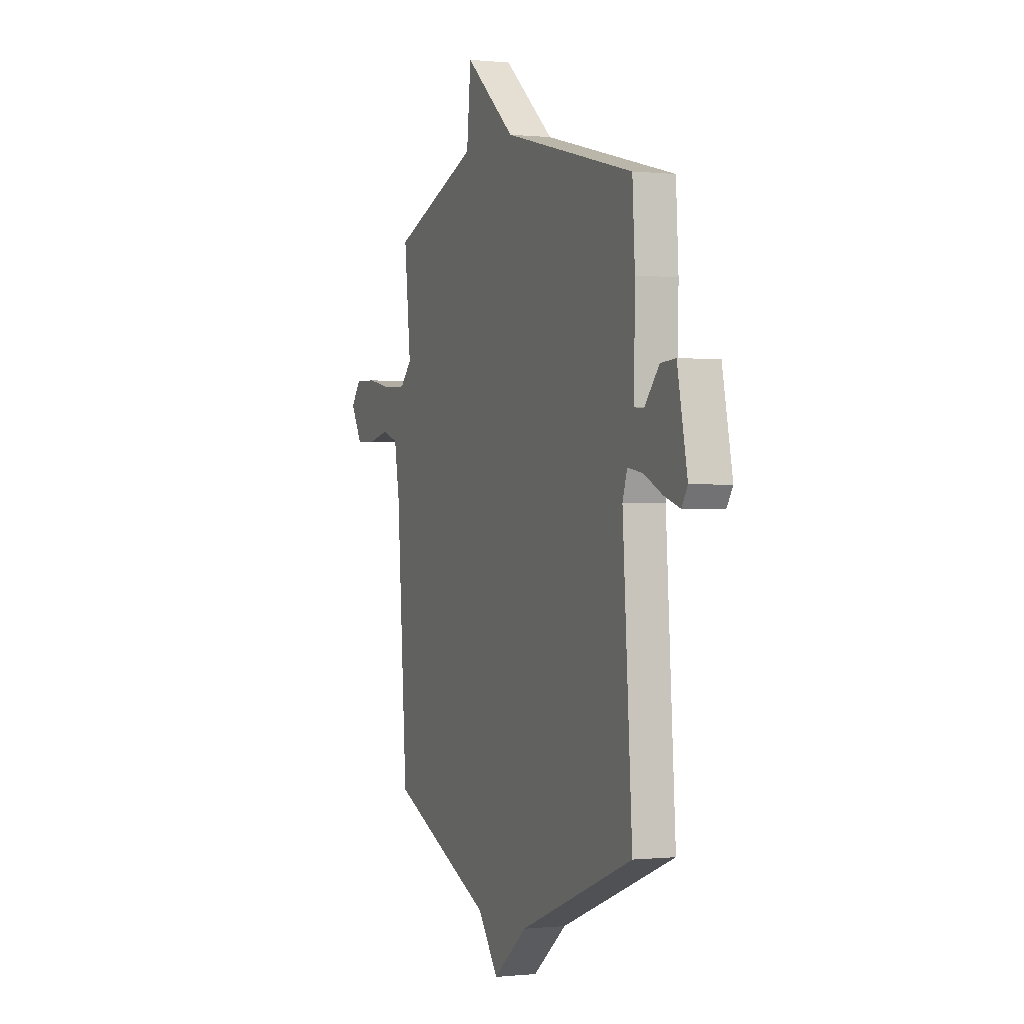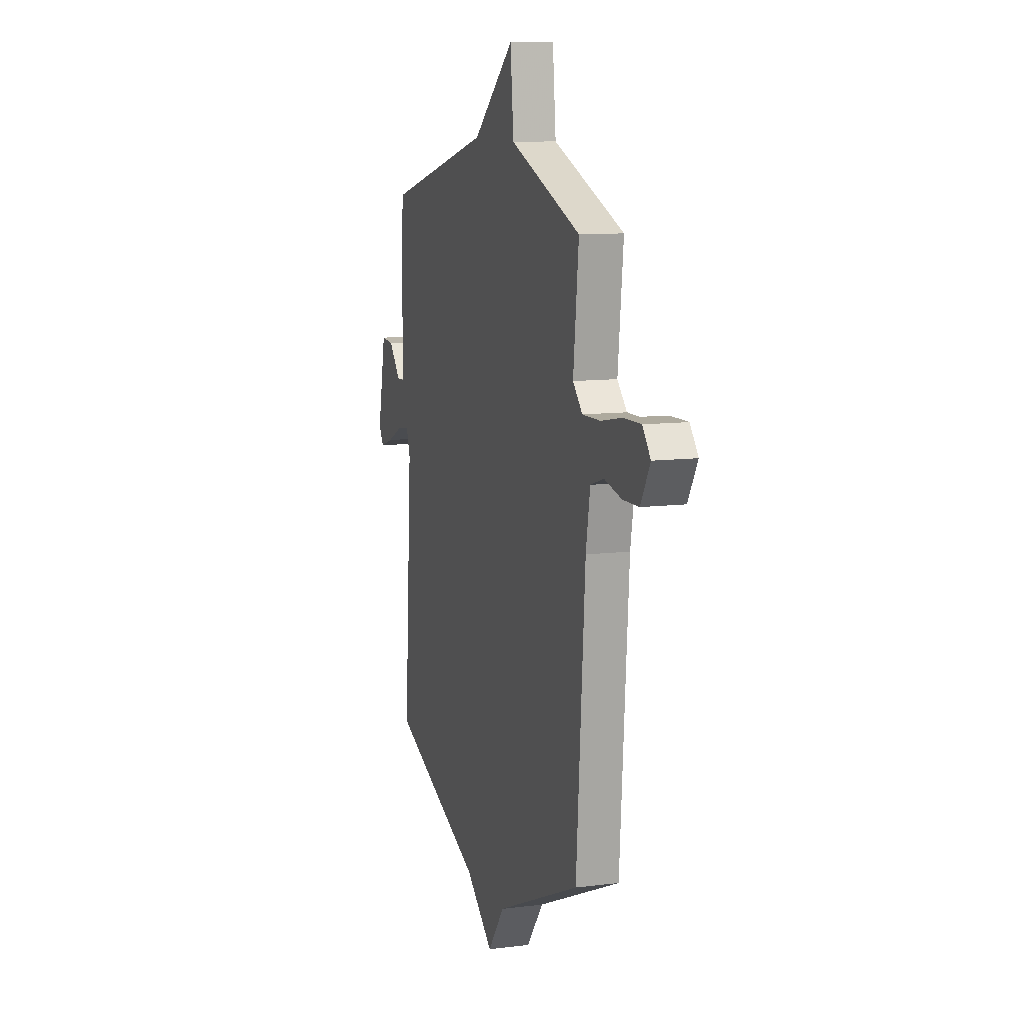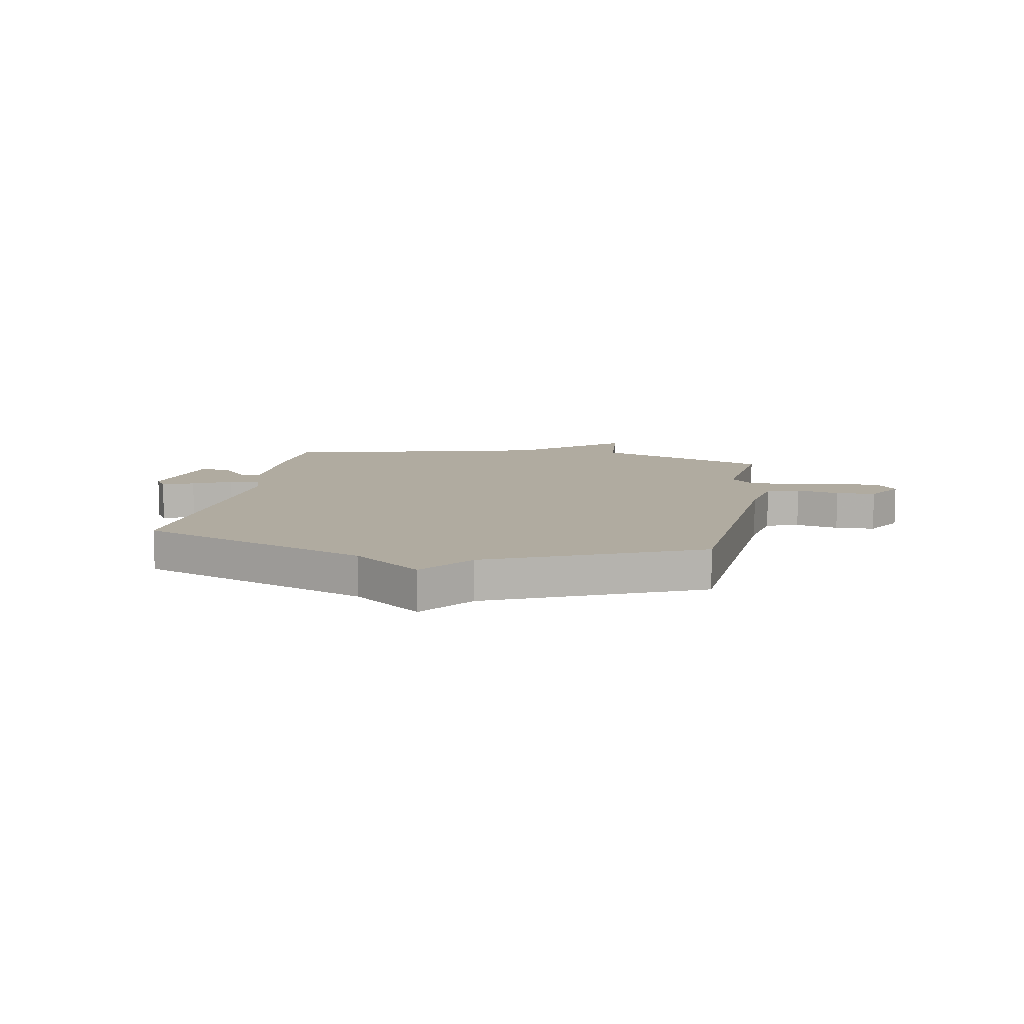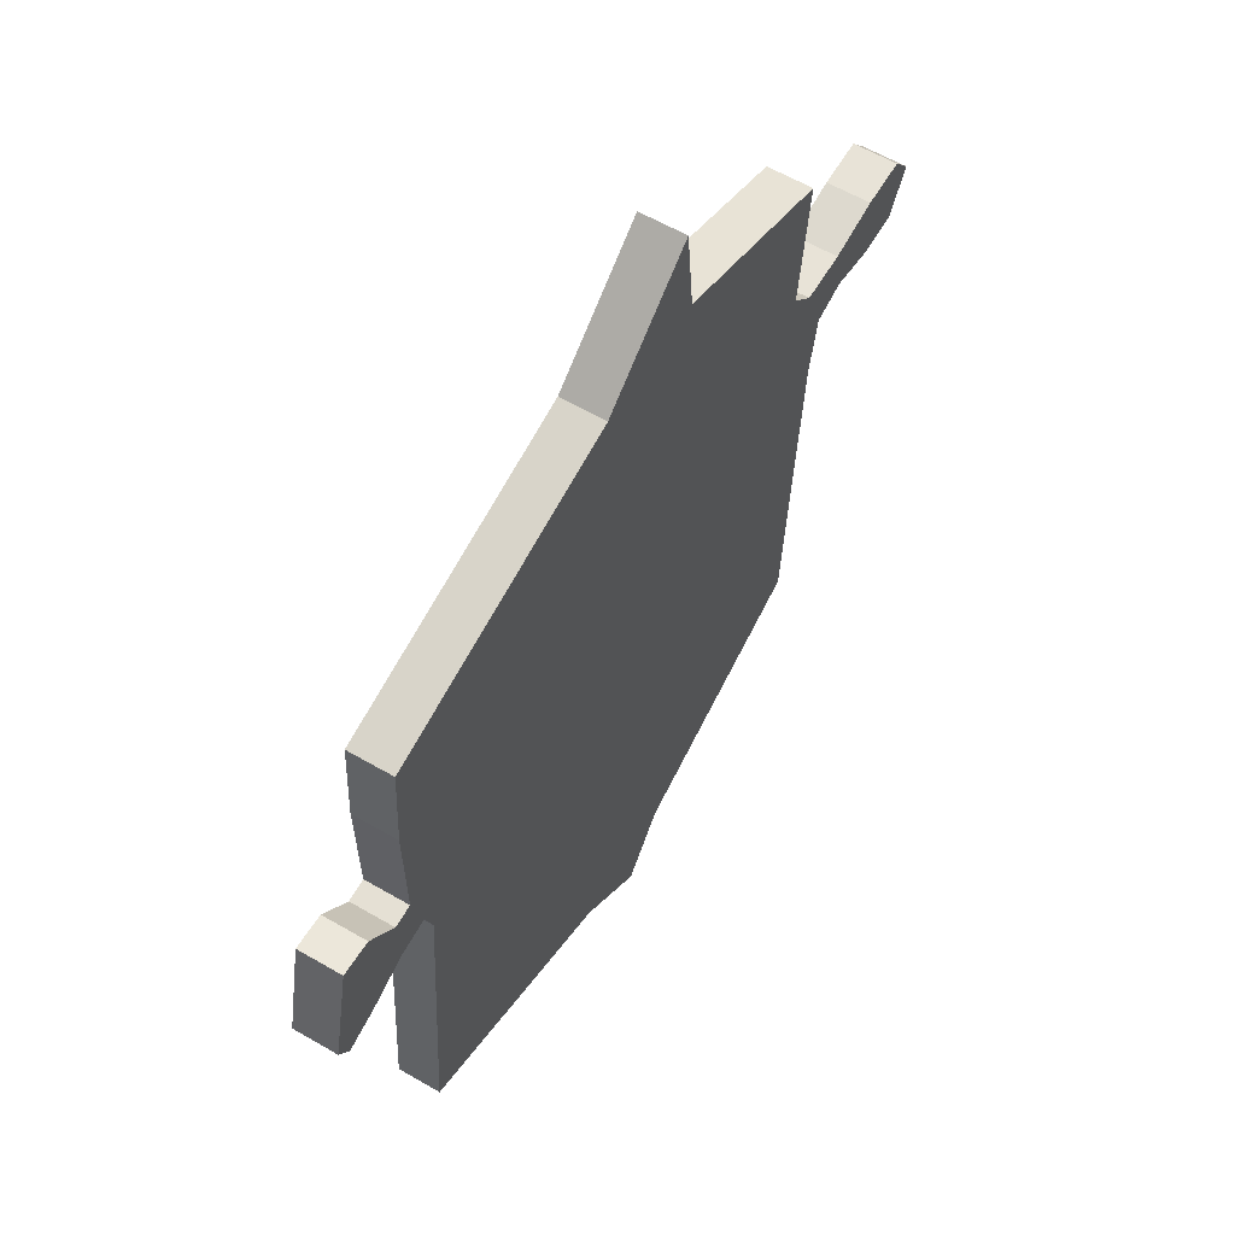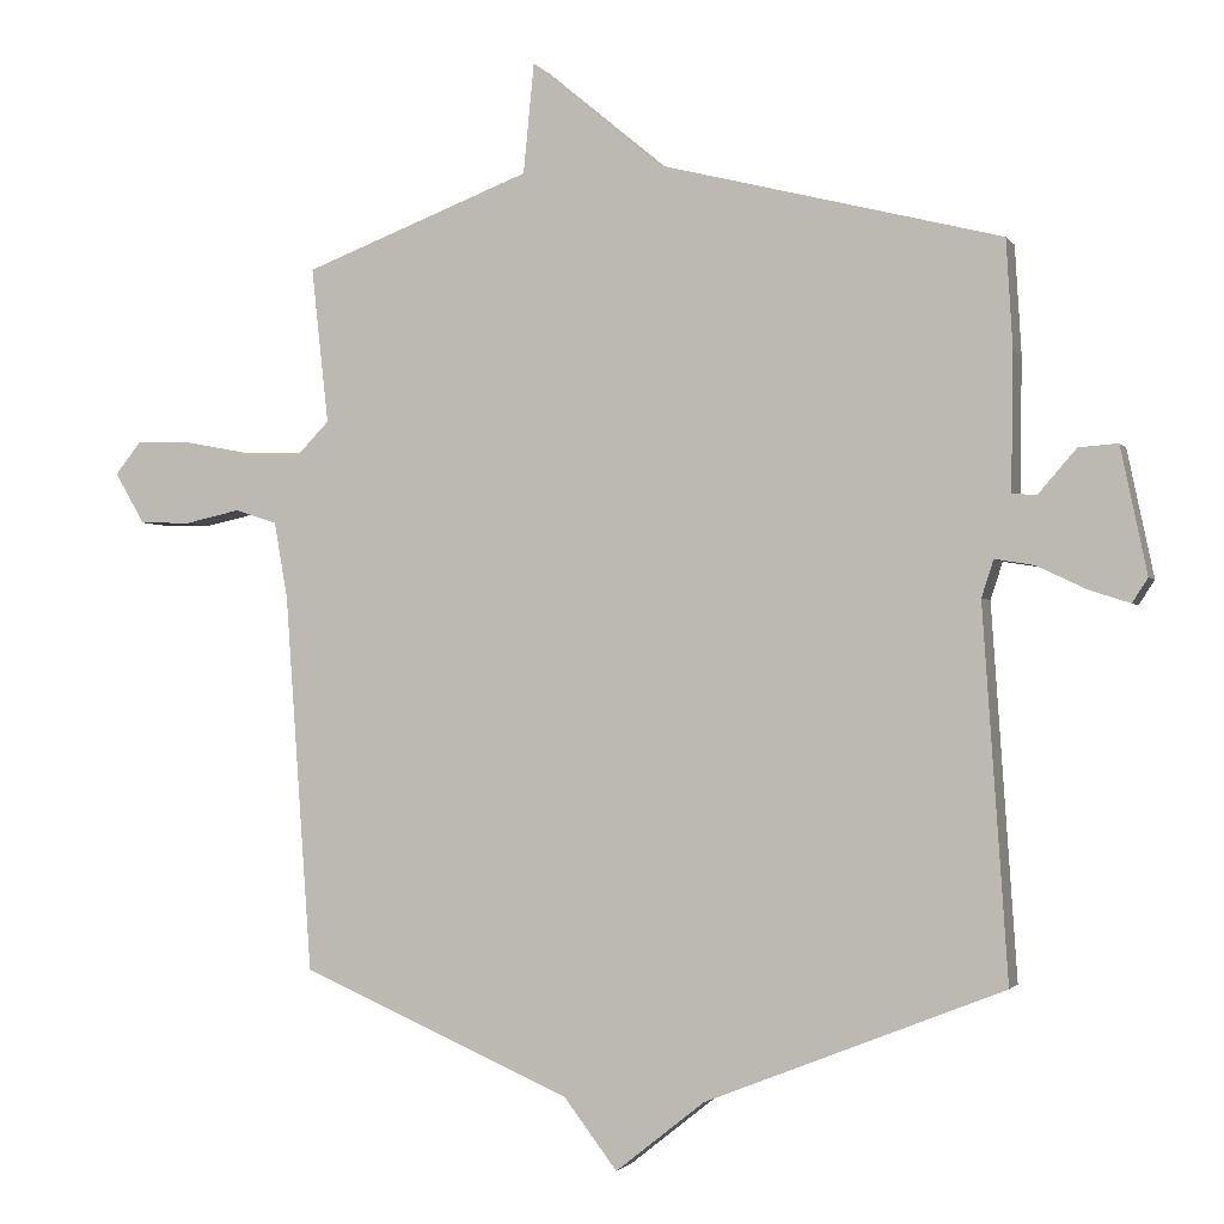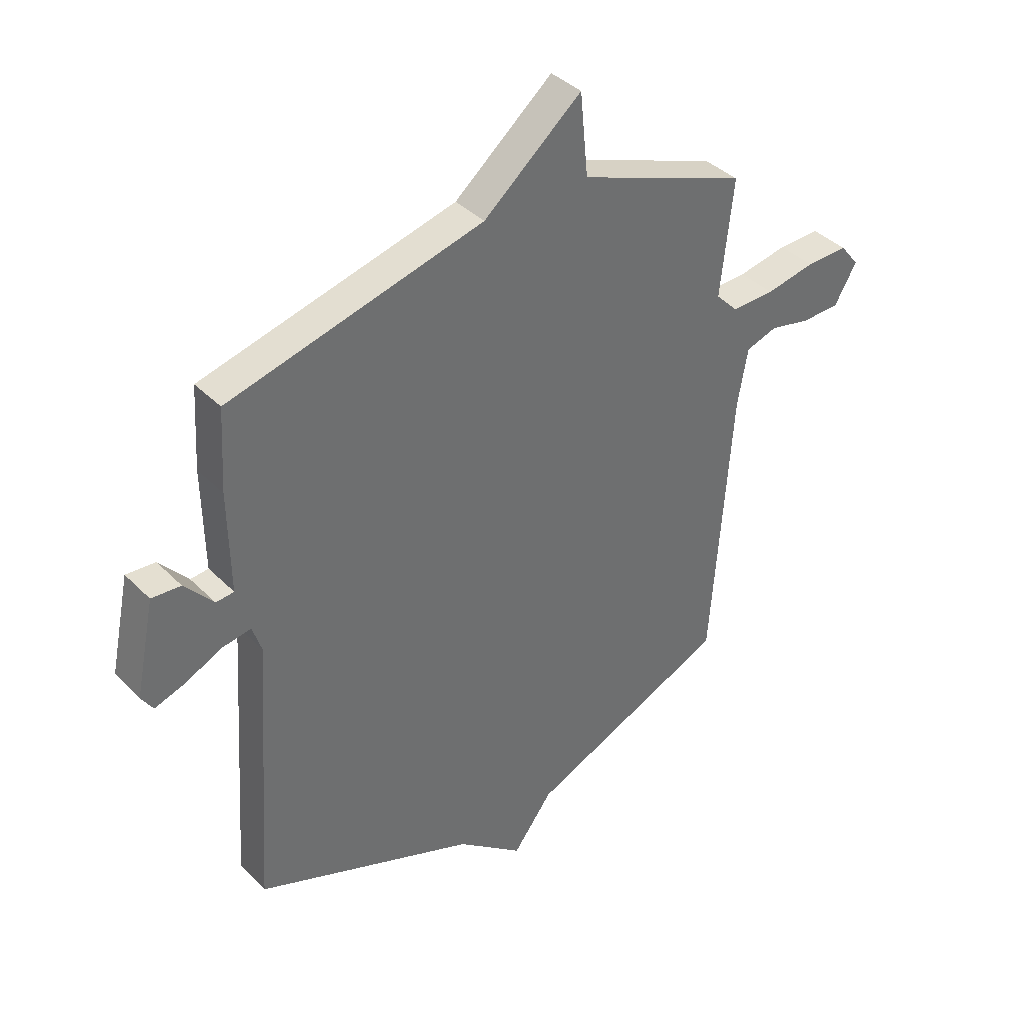
<metadata>
{"format":"obj","ext":"obj","renderer":"f3d","projection":"perspective","resolution":1024,"background":"white","views":[{"elev":-0.1,"azim":68.3,"up":"+Z"},{"elev":10.7,"azim":-107.4,"up":"+Z"},{"elev":9.8,"azim":-169.7,"up":"+Y"},{"elev":59.9,"azim":120.8,"up":"+Z"},{"elev":-1.9,"azim":17.3,"up":"+Z"},{"elev":38.5,"azim":141.1,"up":"+Z"}]}
</metadata>
<code>
v -0.5 0.07 0.5
v -0.18 0.07 0.622
v -0.165 0.07 0.776
v 0.02 0.07 0.622
v 0.5 0.07 0.5
v 0.509 0.07 0.348
v 0.506 0.07 0.157
v 0.54 0.07 0.154
v 0.594 0.07 0.216
v 0.649 0.07 0.22
v 0.686 0.07 0.043
v 0.664 0.07 0.009
v 0.606 0.07 0.028
v 0.537 0.07 0.061
v 0.482 0.07 0.07
v 0.465 0.07 0.018
v 0.5 0.07 -0.5
v 0.081 0.07 -0.665
v -0.044 0.07 -0.764
v -0.119 0.07 -0.665
v -0.5 0.07 -0.5
v -0.538 0.07 0.03
v -0.557 0.07 0.138
v -0.616 0.07 0.157
v -0.694 0.07 0.14
v -0.766 0.07 0.142
v -0.808 0.07 0.214
v -0.772 0.07 0.259
v -0.693 0.07 0.257
v -0.6 0.07 0.239
v -0.519 0.07 0.237
v -0.476 0.07 0.281
v -0.5 0 0.5
v -0.18 0 0.622
v -0.165 0 0.776
v 0.02 0 0.622
v 0.5 0 0.5
v 0.509 0 0.348
v 0.506 0 0.157
v 0.54 0 0.154
v 0.594 0 0.216
v 0.649 0 0.22
v 0.686 0 0.043
v 0.664 0 0.009
v 0.606 0 0.028
v 0.537 0 0.061
v 0.482 0 0.07
v 0.465 0 0.018
v 0.5 0 -0.5
v 0.081 0 -0.665
v -0.044 0 -0.764
v -0.119 0 -0.665
v -0.5 0 -0.5
v -0.538 0 0.03
v -0.557 0 0.138
v -0.616 0 0.157
v -0.694 0 0.14
v -0.766 0 0.142
v -0.808 0 0.214
v -0.772 0 0.259
v -0.693 0 0.257
v -0.6 0 0.239
v -0.519 0 0.237
v -0.476 0 0.281
f 28 29 30
f 27 28 30
f 26 27 30
f 25 26 30
f 24 25 30
f 23 24 30 31
f 22 23 31 32
f 20 21 22 32
f 32 1 2
f 20 32 2
f 19 20 2
f 18 19 2
f 12 13 14
f 11 12 14
f 10 11 14
f 9 10 14
f 8 9 14
f 7 8 14 15
f 7 15 16
f 6 7 16
f 5 6 16
f 4 5 16
f 16 17 18
f 4 16 18
f 3 4 18
f 2 3 18
f 62 61 60
f 62 60 59
f 62 59 58
f 62 58 57
f 62 57 56
f 63 62 56 55
f 64 63 55 54
f 64 54 53 52
f 34 33 64
f 34 64 52
f 34 52 51
f 34 51 50
f 46 45 44
f 46 44 43
f 46 43 42
f 46 42 41
f 46 41 40
f 47 46 40 39
f 48 47 39
f 48 39 38
f 48 38 37
f 48 37 36
f 50 49 48
f 50 48 36
f 50 36 35
f 50 35 34
f 1 33 34 2
f 2 34 35 3
f 3 35 36 4
f 4 36 37 5
f 5 37 38 6
f 6 38 39 7
f 7 39 40 8
f 8 40 41 9
f 9 41 42 10
f 10 42 43 11
f 11 43 44 12
f 12 44 45 13
f 13 45 46 14
f 14 46 47 15
f 15 47 48 16
f 16 48 49 17
f 17 49 50 18
f 18 50 51 19
f 19 51 52 20
f 20 52 53 21
f 21 53 54 22
f 22 54 55 23
f 23 55 56 24
f 24 56 57 25
f 25 57 58 26
f 26 58 59 27
f 27 59 60 28
f 28 60 61 29
f 29 61 62 30
f 30 62 63 31
f 31 63 64 32
f 32 64 33 1

</code>
